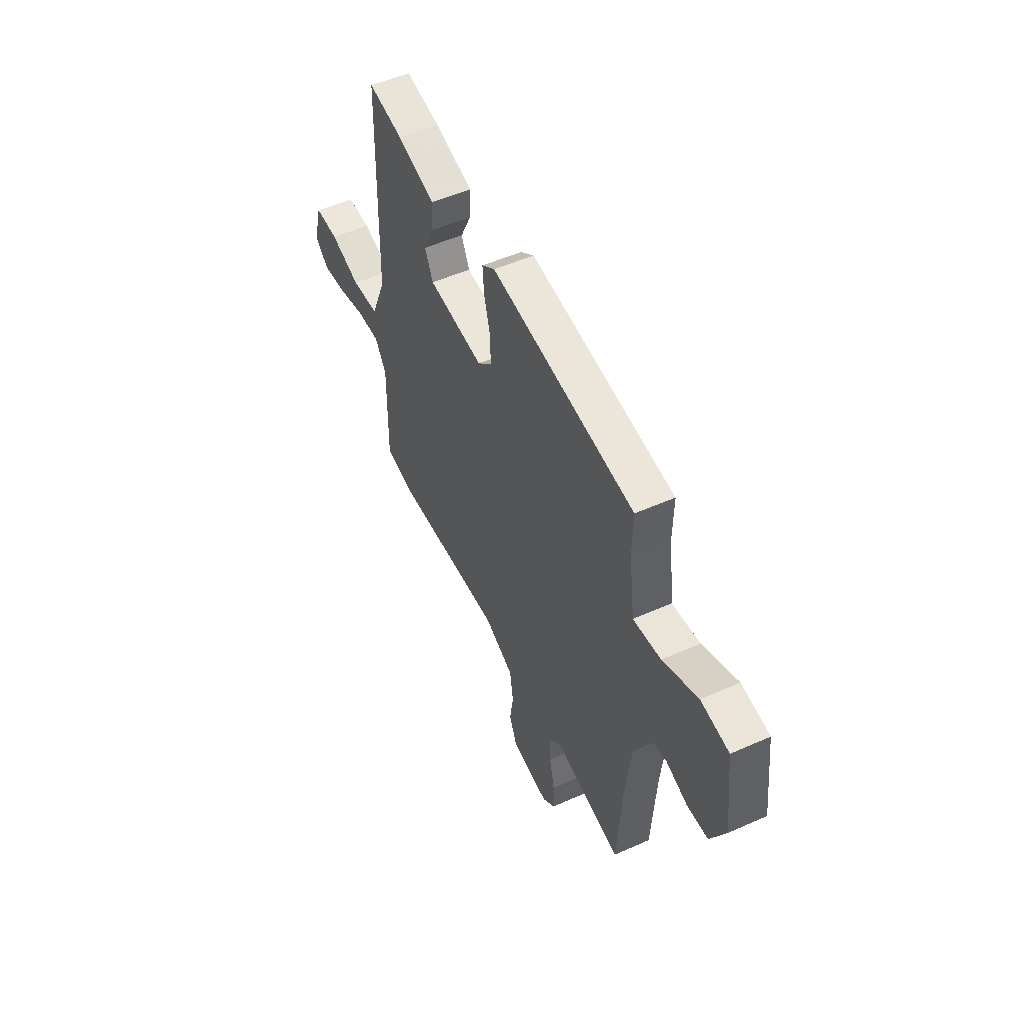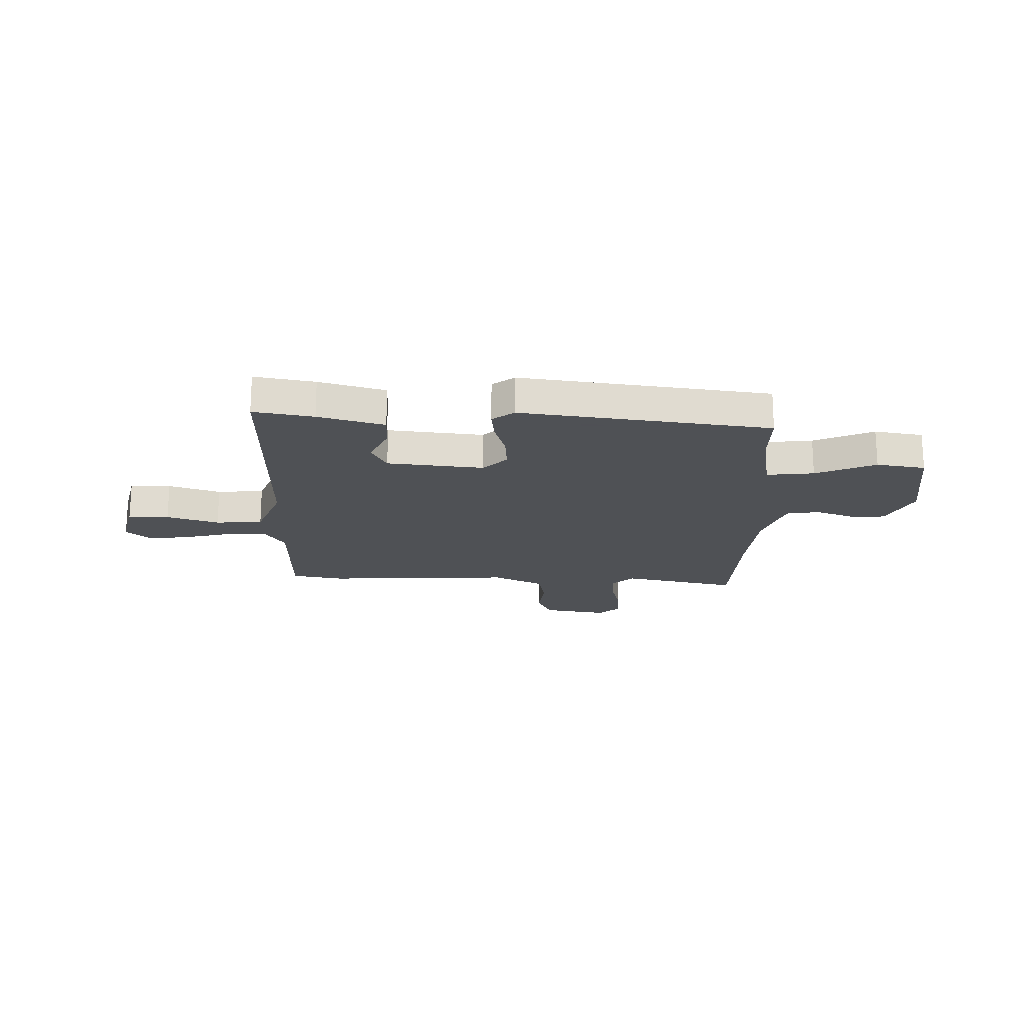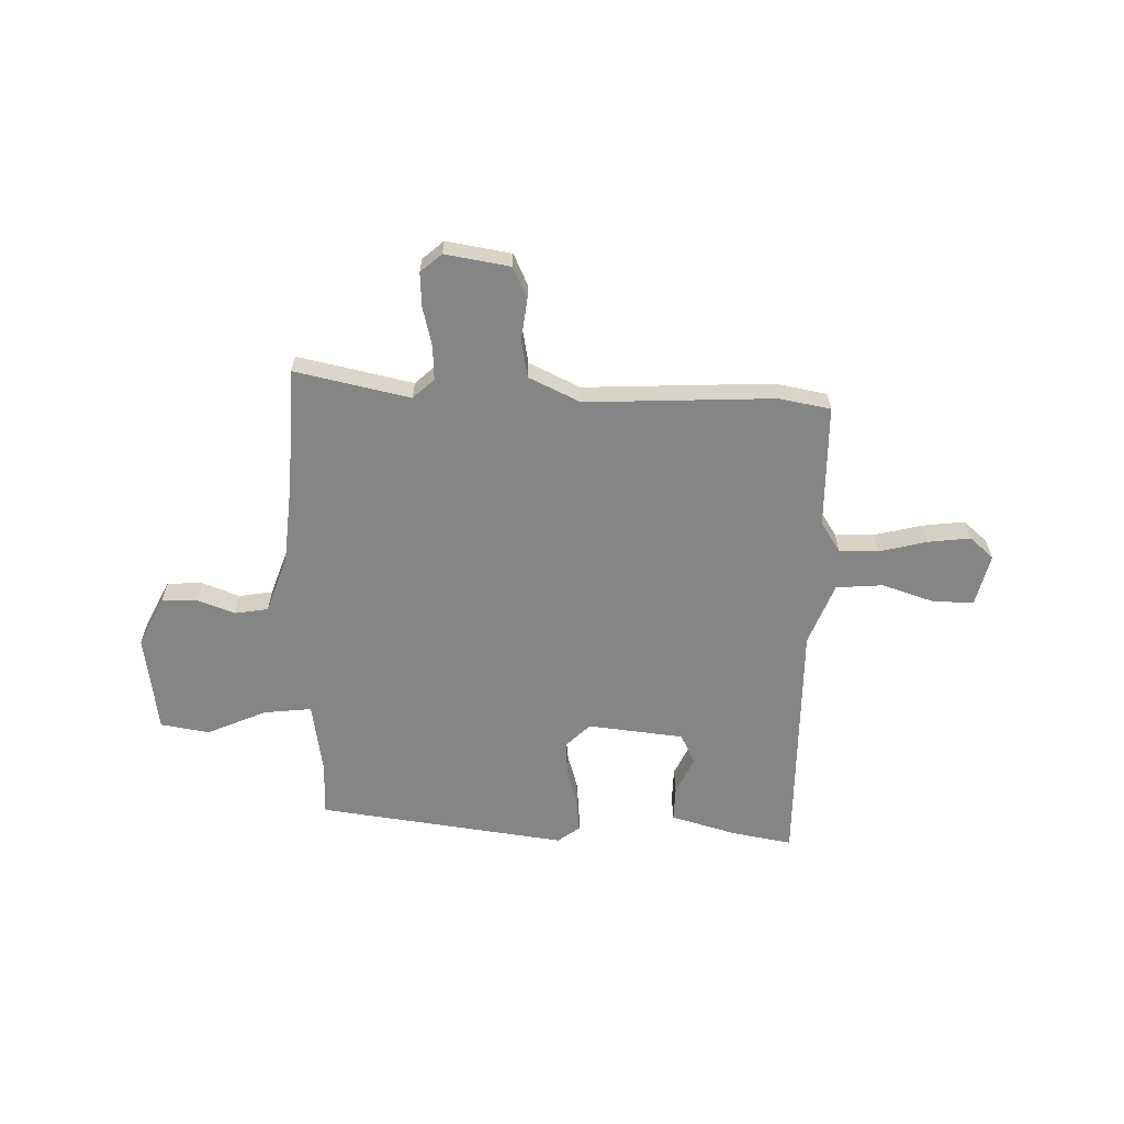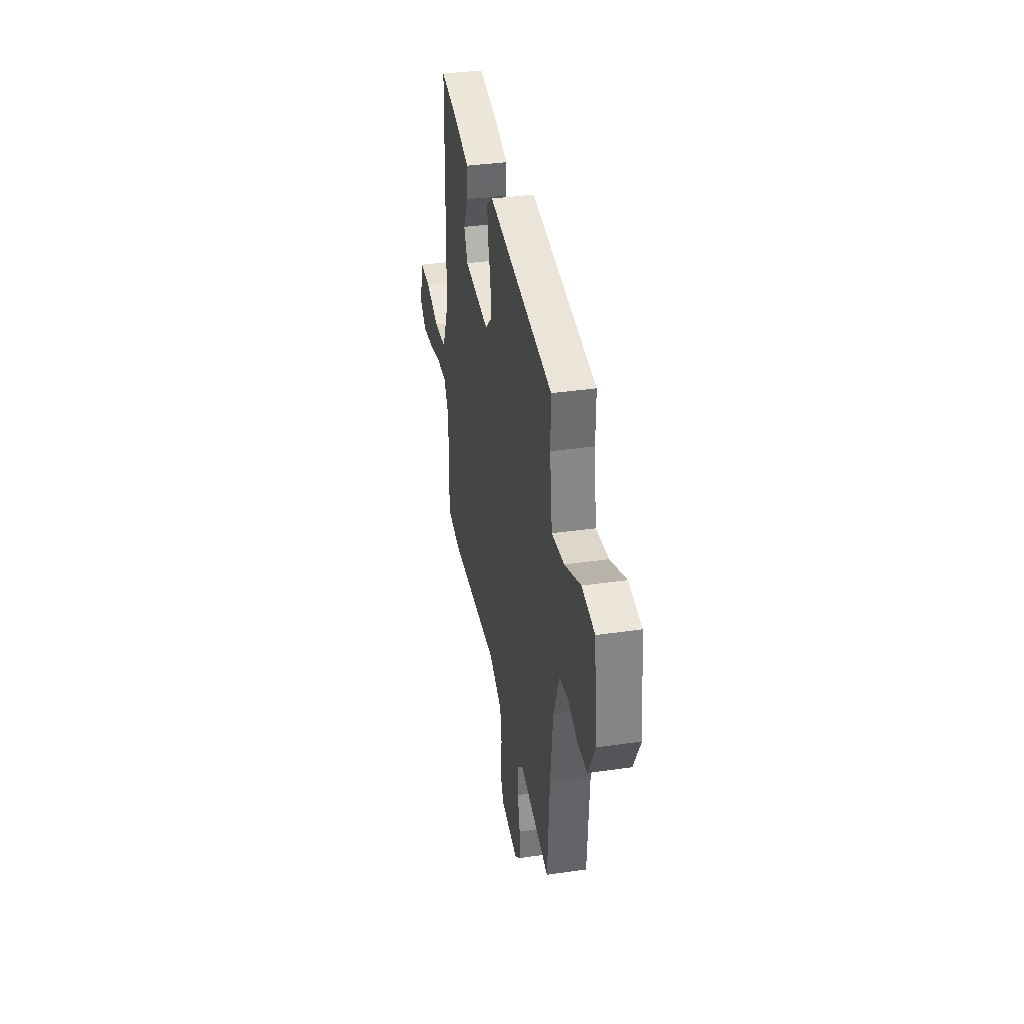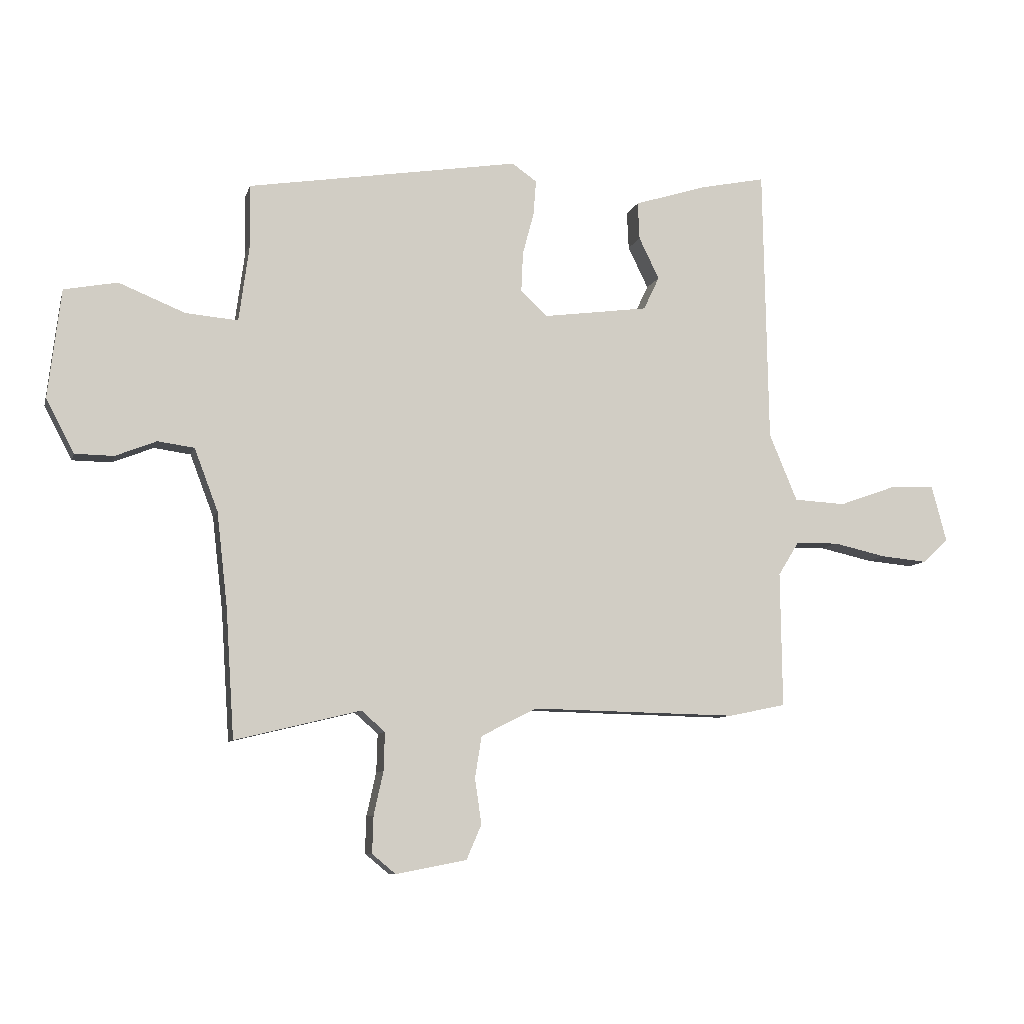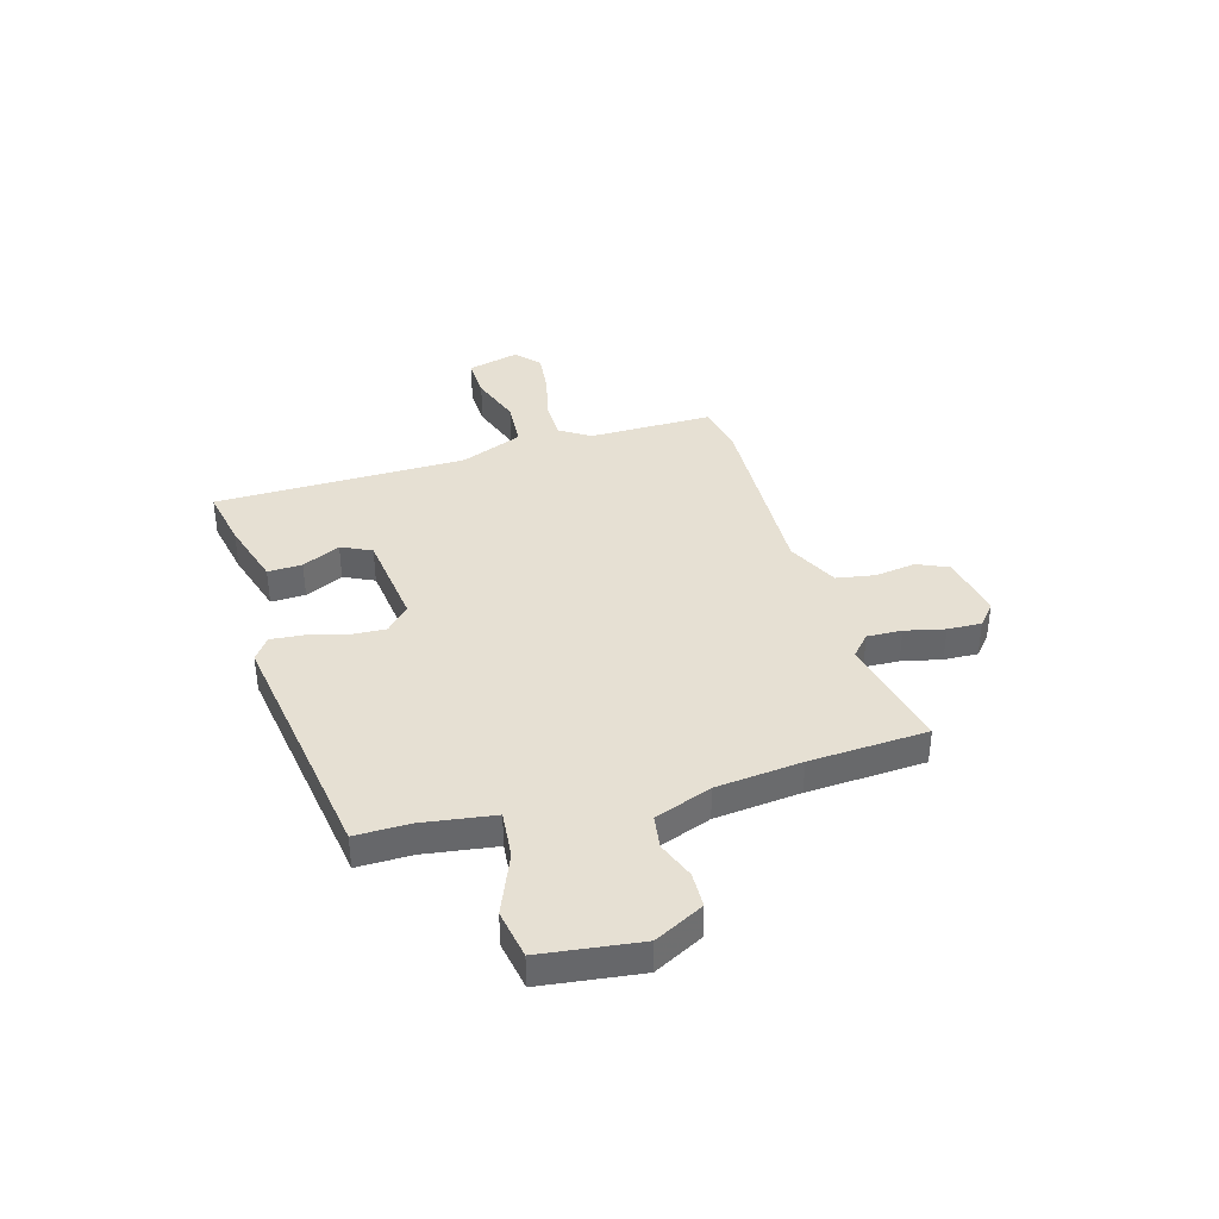
<metadata>
{"format":"obj","ext":"obj","renderer":"f3d","projection":"perspective","resolution":1024,"background":"white","views":[{"elev":51.3,"azim":64.1,"up":"+Z"},{"elev":-19.5,"azim":0.1,"up":"+Y"},{"elev":-61.8,"azim":179.9,"up":"+Y"},{"elev":35.5,"azim":79.1,"up":"+Z"},{"elev":-8.3,"azim":166.1,"up":"+Z"},{"elev":38.3,"azim":74.4,"up":"+Y"}]}
</metadata>
<code>
v 0.51 0.07 -0.342
v 0.495 0.07 -0.572
v 0.271 0.07 -0.518
v 0.229 0.07 -0.555
v 0.231 0.07 -0.623
v 0.248 0.07 -0.7
v 0.25 0.07 -0.766
v 0.208 0.07 -0.801
v 0.082 0.07 -0.777
v 0.055 0.07 -0.715
v 0.067 0.07 -0.635
v 0.055 0.07 -0.56
v -0.044 0.07 -0.51
v -0.412 0.07 -0.518
v -0.513 0.07 -0.497
v -0.51 0.07 -0.256
v -0.547 0.07 -0.196
v -0.624 0.07 -0.195
v -0.717 0.07 -0.216
v -0.8 0.07 -0.224
v -0.846 0.07 -0.182
v -0.819 0.07 -0.081
v -0.739 0.07 -0.084
v -0.638 0.07 -0.12
v -0.546 0.07 -0.115
v -0.496 0.07 0.005
v -0.487 0.07 0.497
v -0.37 0.07 0.473
v -0.242 0.07 0.433
v -0.245 0.07 0.366
v -0.281 0.07 0.292
v -0.253 0.07 0.233
v -0.066 0.07 0.208
v -0.018 0.07 0.253
v -0.021 0.07 0.323
v -0.041 0.07 0.398
v -0.046 0.07 0.461
v -0.002 0.07 0.492
v 0.482 0.07 0.415
v 0.48 0.07 0.309
v 0.499 0.07 0.168
v 0.592 0.07 0.176
v 0.71 0.07 0.224
v 0.805 0.07 0.206
v 0.828 0.07 0.012
v 0.778 0.07 -0.083
v 0.709 0.07 -0.084
v 0.636 0.07 -0.055
v 0.571 0.07 -0.064
v 0.529 0.07 -0.175
v 0.51 0 -0.342
v 0.495 0 -0.572
v 0.271 0 -0.518
v 0.229 0 -0.555
v 0.231 0 -0.623
v 0.248 0 -0.7
v 0.25 0 -0.766
v 0.208 0 -0.801
v 0.082 0 -0.777
v 0.055 0 -0.715
v 0.067 0 -0.635
v 0.055 0 -0.56
v -0.044 0 -0.51
v -0.412 0 -0.518
v -0.513 0 -0.497
v -0.51 0 -0.256
v -0.547 0 -0.196
v -0.624 0 -0.195
v -0.717 0 -0.216
v -0.8 0 -0.224
v -0.846 0 -0.182
v -0.819 0 -0.081
v -0.739 0 -0.084
v -0.638 0 -0.12
v -0.546 0 -0.115
v -0.496 0 0.005
v -0.487 0 0.497
v -0.37 0 0.473
v -0.242 0 0.433
v -0.245 0 0.366
v -0.281 0 0.292
v -0.253 0 0.233
v -0.066 0 0.208
v -0.018 0 0.253
v -0.021 0 0.323
v -0.041 0 0.398
v -0.046 0 0.461
v -0.002 0 0.492
v 0.482 0 0.415
v 0.48 0 0.309
v 0.499 0 0.168
v 0.592 0 0.176
v 0.71 0 0.224
v 0.805 0 0.206
v 0.828 0 0.012
v 0.778 0 -0.083
v 0.709 0 -0.084
v 0.636 0 -0.055
v 0.571 0 -0.064
v 0.529 0 -0.175
f 45 46 47 48
f 45 48 49
f 42 43 44 45
f 41 42 45 49
f 37 38 39 40
f 35 36 37 40
f 34 35 40 41
f 33 34 41 49
f 28 29 30 31
f 26 27 28 31
f 25 26 31 32
f 21 22 23 24
f 21 24 25
f 18 19 20 21
f 17 18 21 25
f 16 17 25 32
f 13 14 15 16
f 12 13 16 32
f 8 9 10 11
f 8 11 12
f 5 6 7 8
f 4 5 8 12
f 3 4 12 32
f 1 2 3 32
f 32 33 49 50
f 1 32 50
f 98 97 96 95
f 99 98 95
f 95 94 93 92
f 99 95 92 91
f 90 89 88 87
f 90 87 86 85
f 91 90 85 84
f 99 91 84 83
f 81 80 79 78
f 81 78 77 76
f 82 81 76 75
f 74 73 72 71
f 75 74 71
f 71 70 69 68
f 75 71 68 67
f 82 75 67 66
f 66 65 64 63
f 82 66 63 62
f 61 60 59 58
f 62 61 58
f 58 57 56 55
f 62 58 55 54
f 82 62 54 53
f 82 53 52 51
f 100 99 83 82
f 100 82 51
f 1 51 52 2
f 2 52 53 3
f 3 53 54 4
f 4 54 55 5
f 5 55 56 6
f 6 56 57 7
f 7 57 58 8
f 8 58 59 9
f 9 59 60 10
f 10 60 61 11
f 11 61 62 12
f 12 62 63 13
f 13 63 64 14
f 14 64 65 15
f 15 65 66 16
f 16 66 67 17
f 17 67 68 18
f 18 68 69 19
f 19 69 70 20
f 20 70 71 21
f 21 71 72 22
f 22 72 73 23
f 23 73 74 24
f 24 74 75 25
f 25 75 76 26
f 26 76 77 27
f 27 77 78 28
f 28 78 79 29
f 29 79 80 30
f 30 80 81 31
f 31 81 82 32
f 32 82 83 33
f 33 83 84 34
f 34 84 85 35
f 35 85 86 36
f 36 86 87 37
f 37 87 88 38
f 38 88 89 39
f 39 89 90 40
f 40 90 91 41
f 41 91 92 42
f 42 92 93 43
f 43 93 94 44
f 44 94 95 45
f 45 95 96 46
f 46 96 97 47
f 47 97 98 48
f 48 98 99 49
f 49 99 100 50
f 50 100 51 1

</code>
